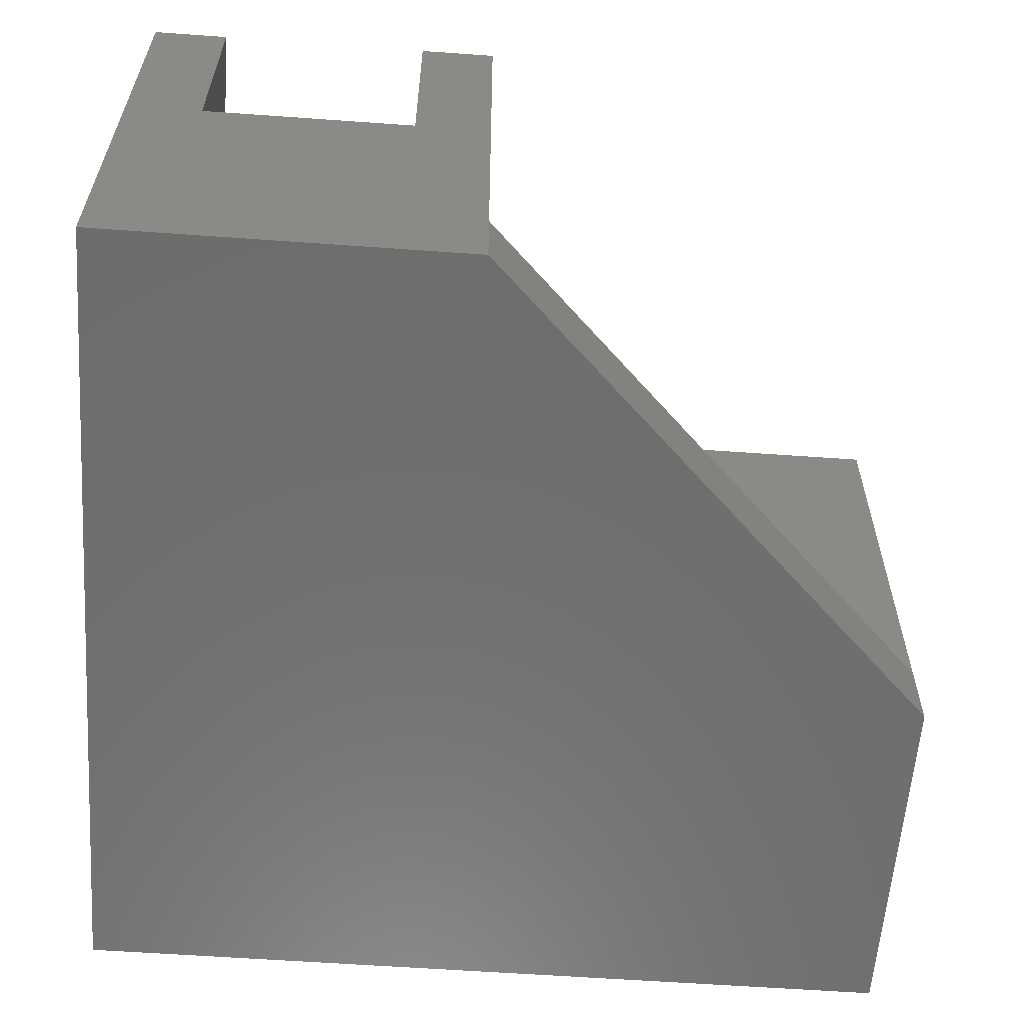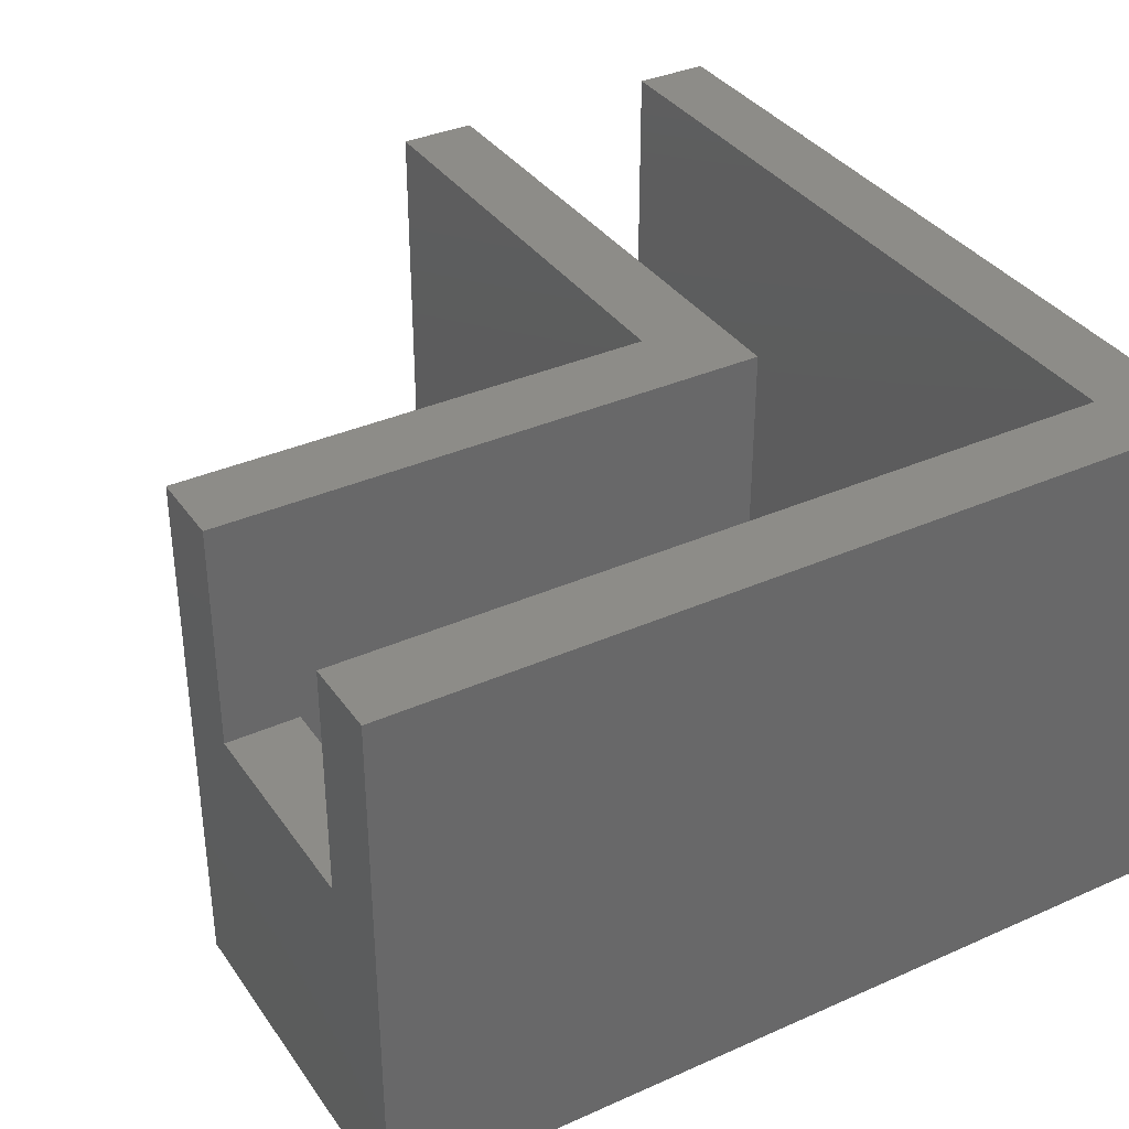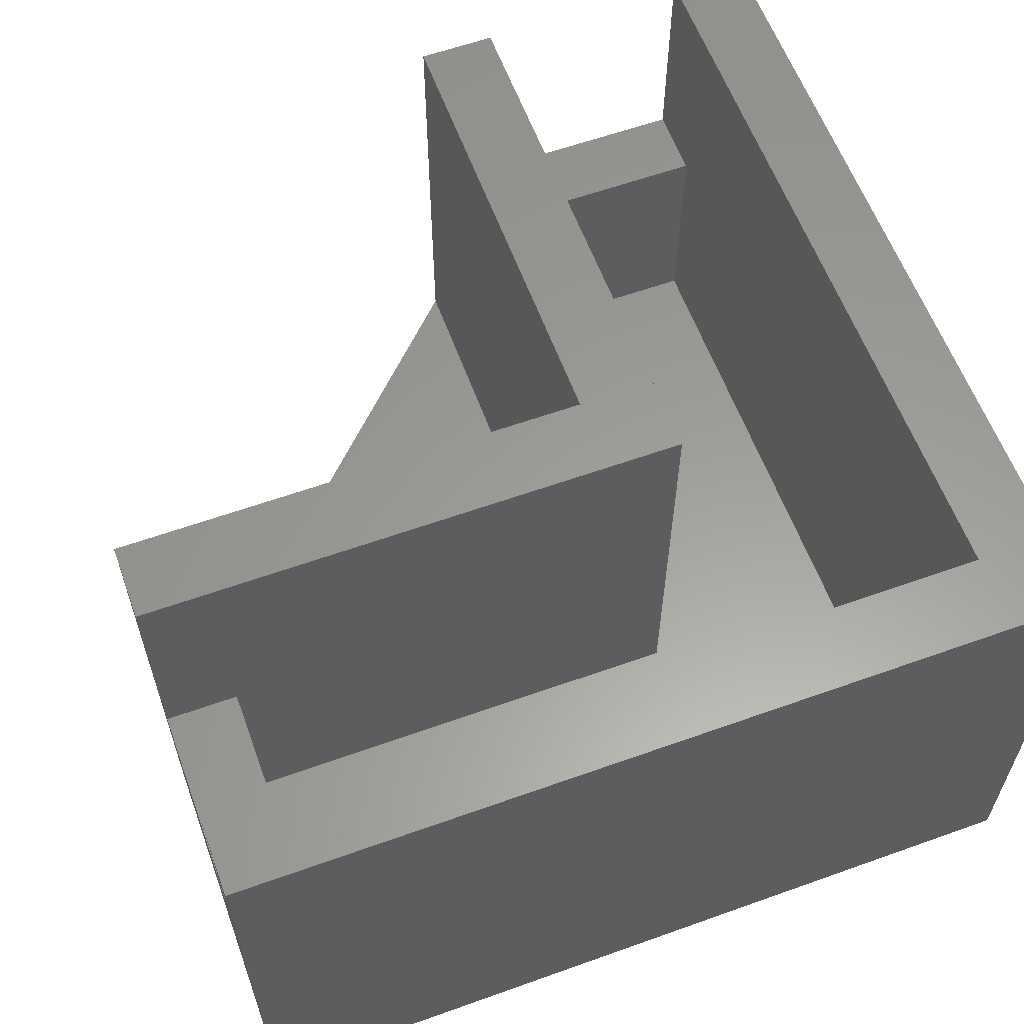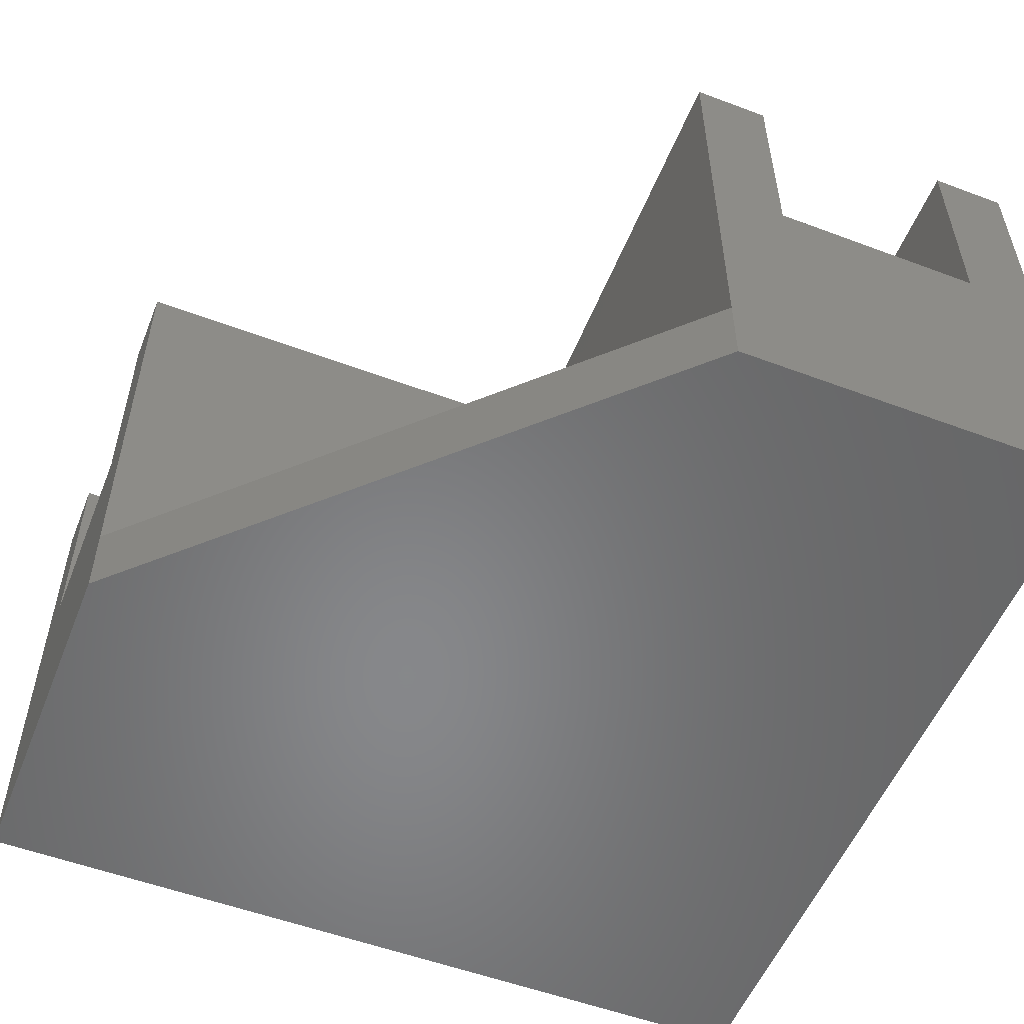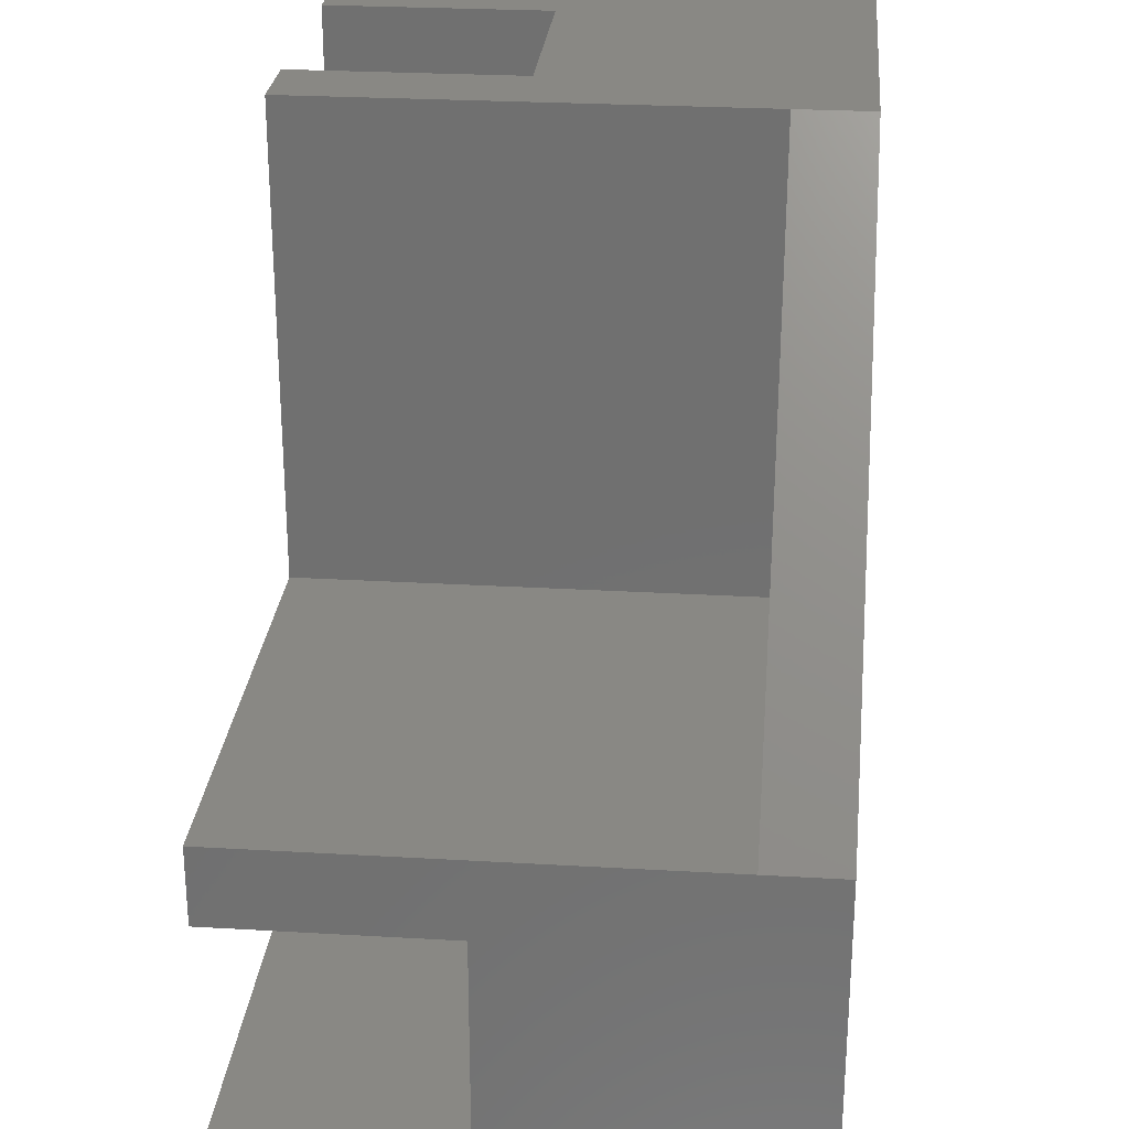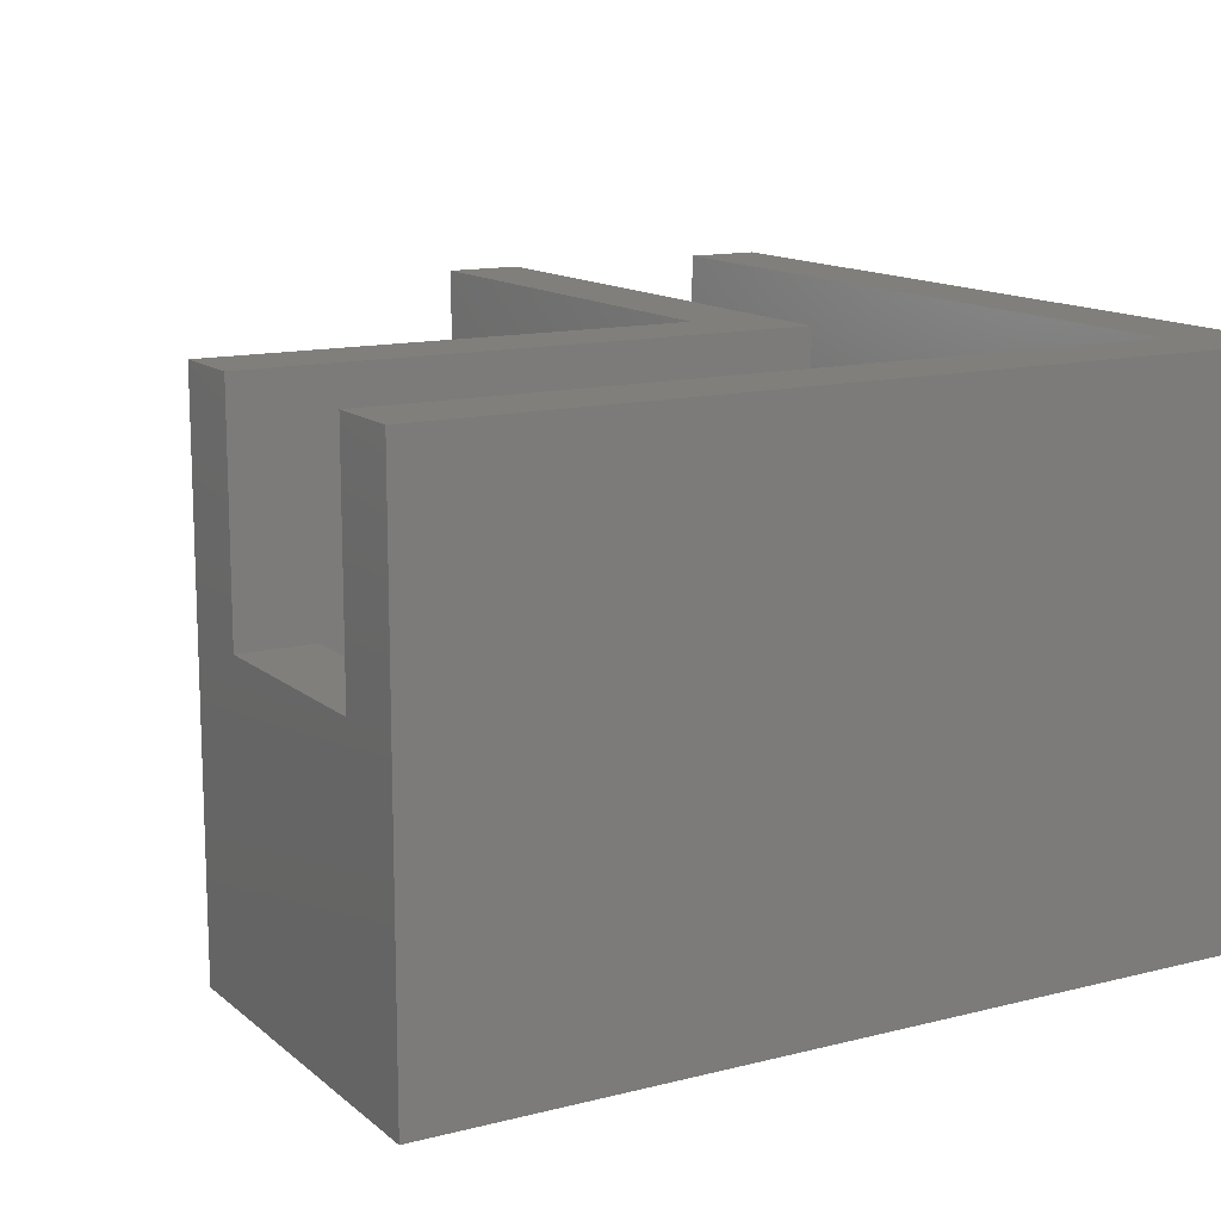
<metadata>
{"format":"stl","ext":"stl","renderer":"f3d","projection":"perspective","resolution":1024,"background":"white","views":[{"elev":-59.7,"azim":85.8,"up":"+Z"},{"elev":35.8,"azim":-120.3,"up":"+Z"},{"elev":60.2,"azim":-110.1,"up":"+Z"},{"elev":-54.2,"azim":158.3,"up":"+Z"},{"elev":26.8,"azim":95.2,"up":"+Y"},{"elev":13.3,"azim":-119.9,"up":"+Z"}]}
</metadata>
<code>
# stl→obj: 46 verts, 88 faces
v -6 -6 -2.5
v -6 6 0
v -6 6 -2.5
v -6 -6 14.9
v -6 6 14.9
v 6 21.4 14.9
v 3.5 21.4 14.9
v 6 6 14.9
v 21.4 3.5 14.9
v 21.4 6 14.9
v 3.5 3.5 14.9
v -3.5 3.5 14.9
v -3.5 21.4 14.9
v -6 21.4 14.9
v 3.5 -3.5 14.9
v 21.4 -6 14.9
v 21.4 -3.5 14.9
v -7.772e-16 -3.5 14.9
v -3.5 -3.5 14.9
v -3.5 7.772e-16 14.9
v 21.4 -3.5 7.5
v 21.4 3.5 7.5
v 21.4 6 0
v 21.4 -6 -2.5
v 21.4 6 -2.5
v 6 6 0
v 6 21.4 -2.5
v -6 21.4 -2.5
v 3.5 21.4 7.5
v 6 21.4 0
v -3.5 21.4 7.5
v -6 21.4 0
v -3.5 3.5 0
v 3.5 3.5 0
v 3.5 19 0
v -3.5 7.772e-16 0
v -3.5 19 0
v -7.772e-16 -3.5 0
v 3.5 -3.5 0
v -3.5 -3.5 0
v 19 -3.5 0
v 19 3.5 0
v 19 3.5 7.5
v 19 -3.5 7.5
v 3.5 19 7.5
v -3.5 19 7.5
f 1 2 3
f 4 2 1
f 2 4 5
f 6 7 8
f 8 9 10
f 8 11 9
f 11 8 7
f 5 12 13
f 5 13 14
f 15 16 17
f 4 15 18
f 4 18 19
f 12 5 20
f 4 20 5
f 15 4 16
f 20 4 19
f 17 16 21
f 22 23 10
f 22 10 9
f 21 23 22
f 24 23 21
f 23 24 25
f 24 21 16
f 23 8 10
f 8 23 26
f 3 25 24
f 25 3 27
f 3 24 1
f 27 3 28
f 1 16 4
f 16 1 24
f 6 29 7
f 29 30 31
f 30 29 6
f 31 14 13
f 31 32 14
f 30 32 31
f 27 32 30
f 32 27 28
f 8 30 6
f 30 8 26
f 2 14 32
f 14 2 5
f 23 27 30
f 27 23 25
f 3 32 28
f 32 3 2
f 33 34 35
f 36 34 33
f 33 35 37
f 34 38 39
f 34 36 38
f 38 36 40
f 34 41 42
f 41 34 39
f 23 30 26
f 20 33 12
f 33 20 36
f 41 43 42
f 43 41 44
f 38 19 18
f 19 38 40
f 44 17 21
f 17 44 15
f 39 44 41
f 44 39 15
f 11 43 9
f 34 43 11
f 43 34 42
f 9 43 22
f 43 21 22
f 21 43 44
f 39 18 15
f 18 39 38
f 37 45 46
f 45 37 35
f 35 34 45
f 45 7 29
f 11 45 34
f 45 11 7
f 19 36 20
f 36 19 40
f 13 46 31
f 12 46 13
f 33 46 12
f 46 33 37
f 31 45 29
f 45 31 46

</code>
